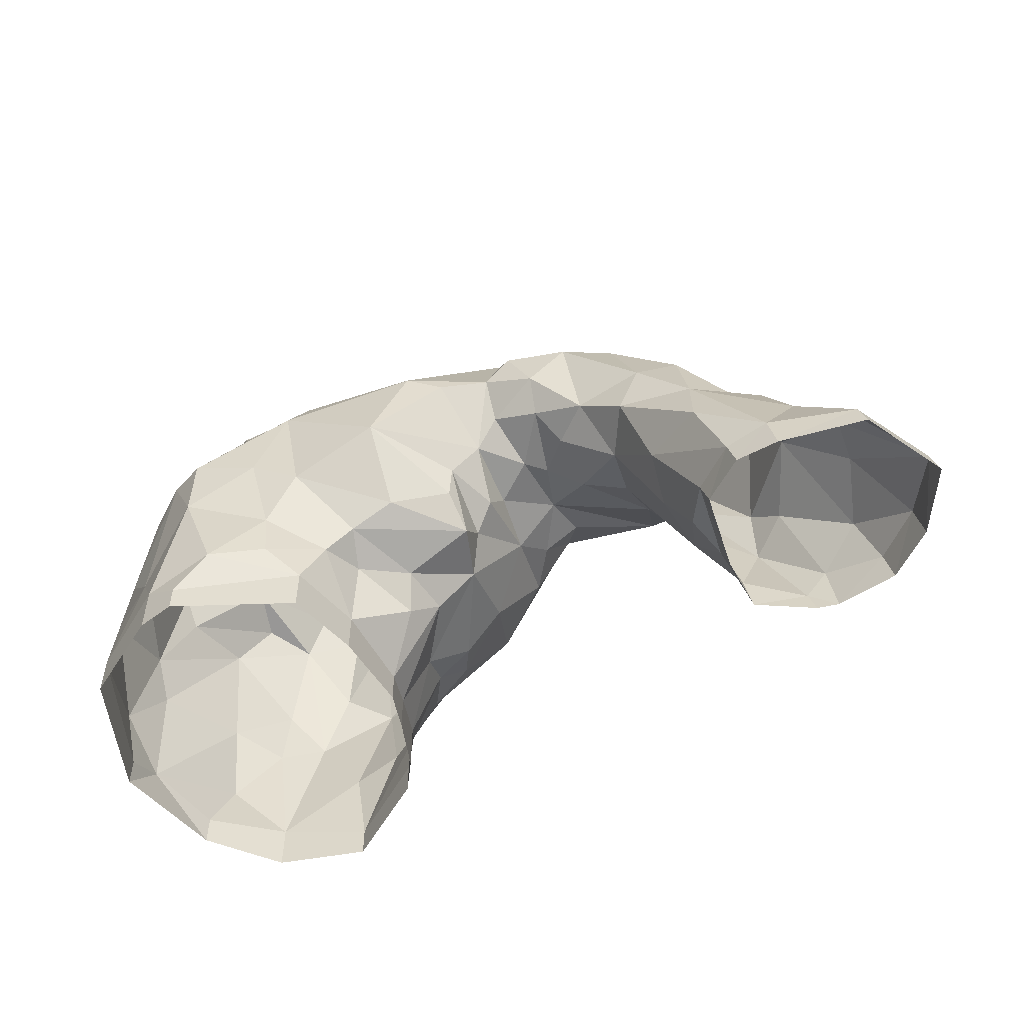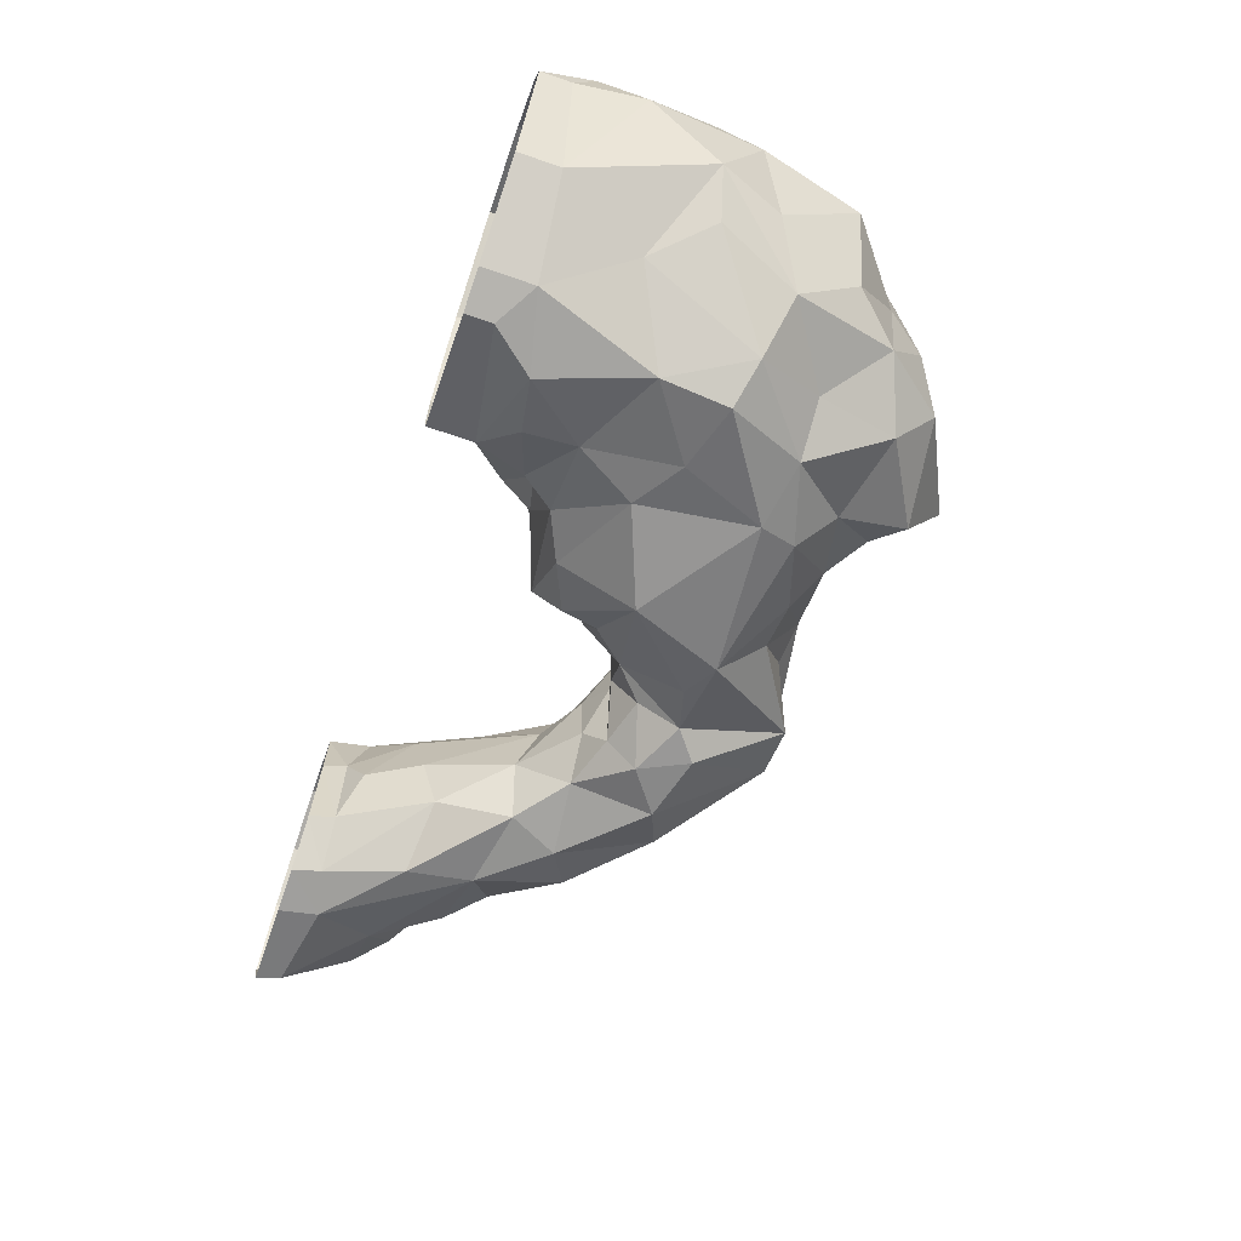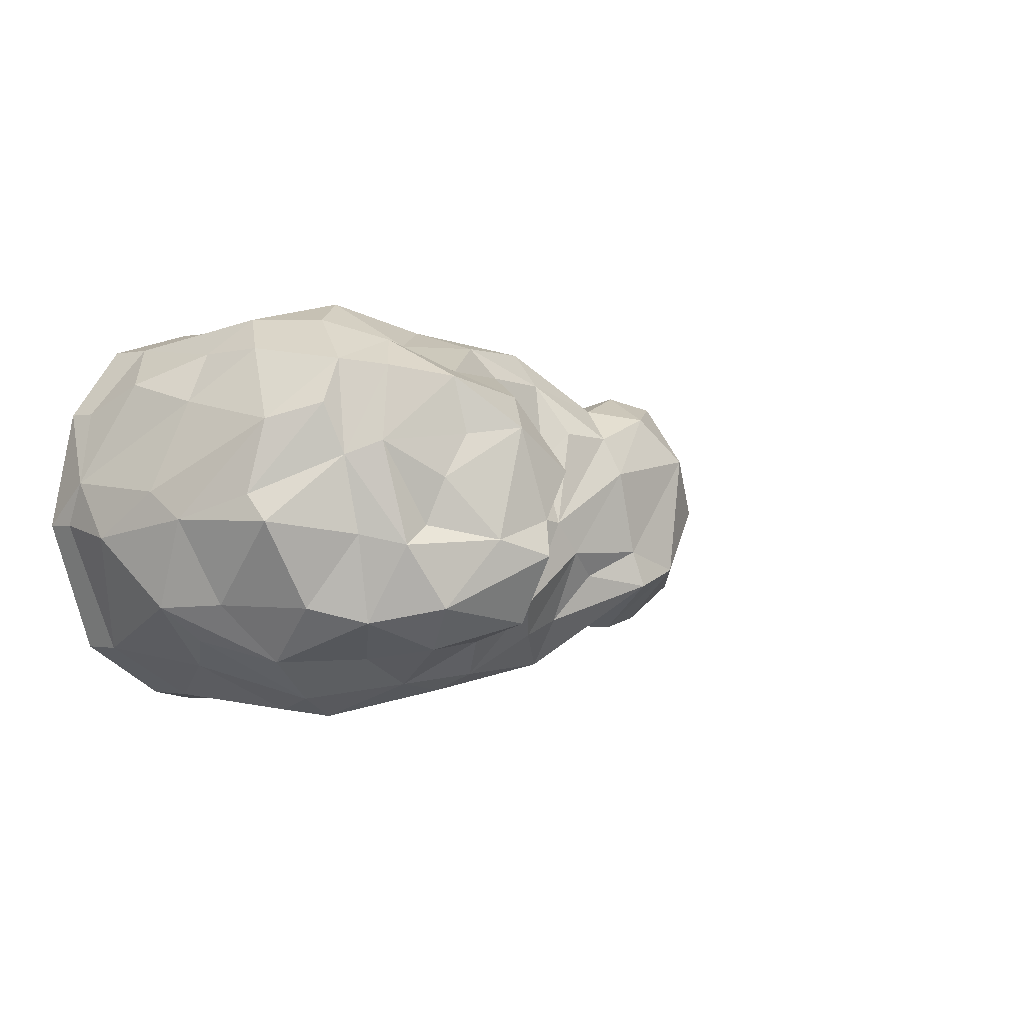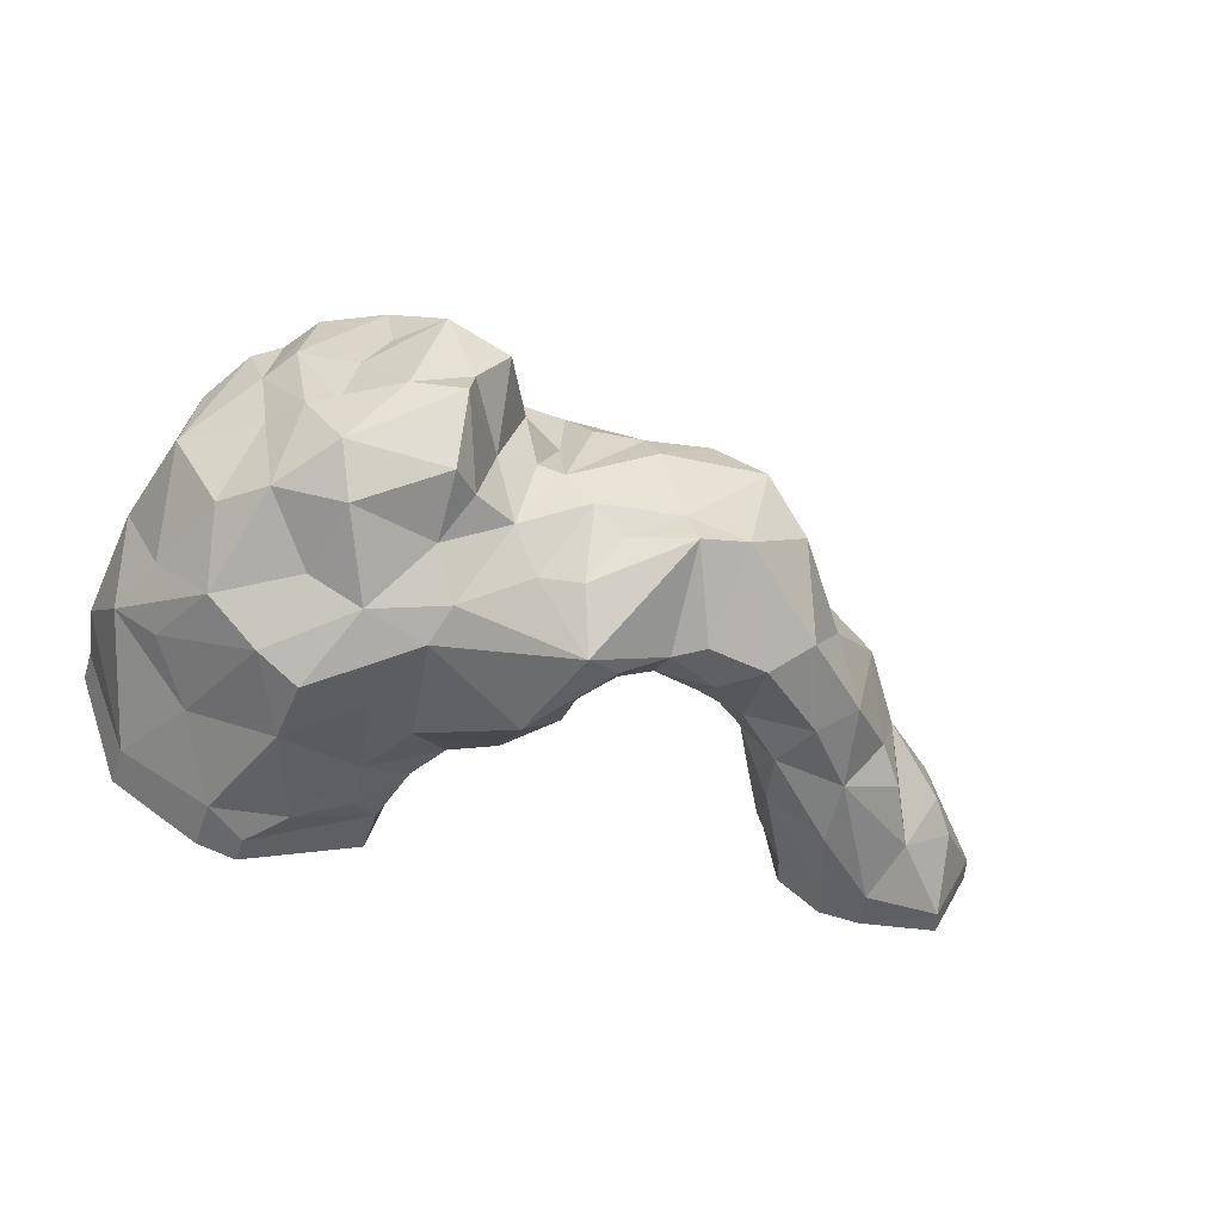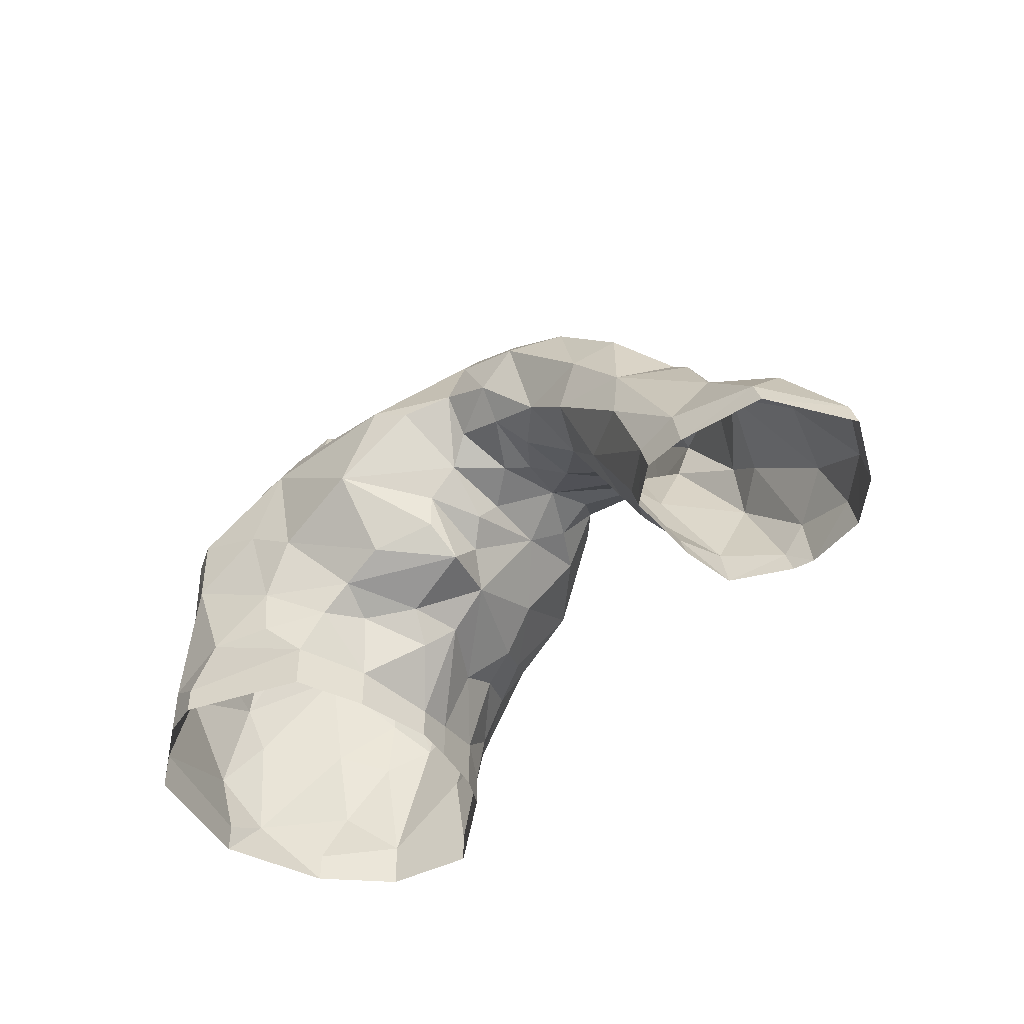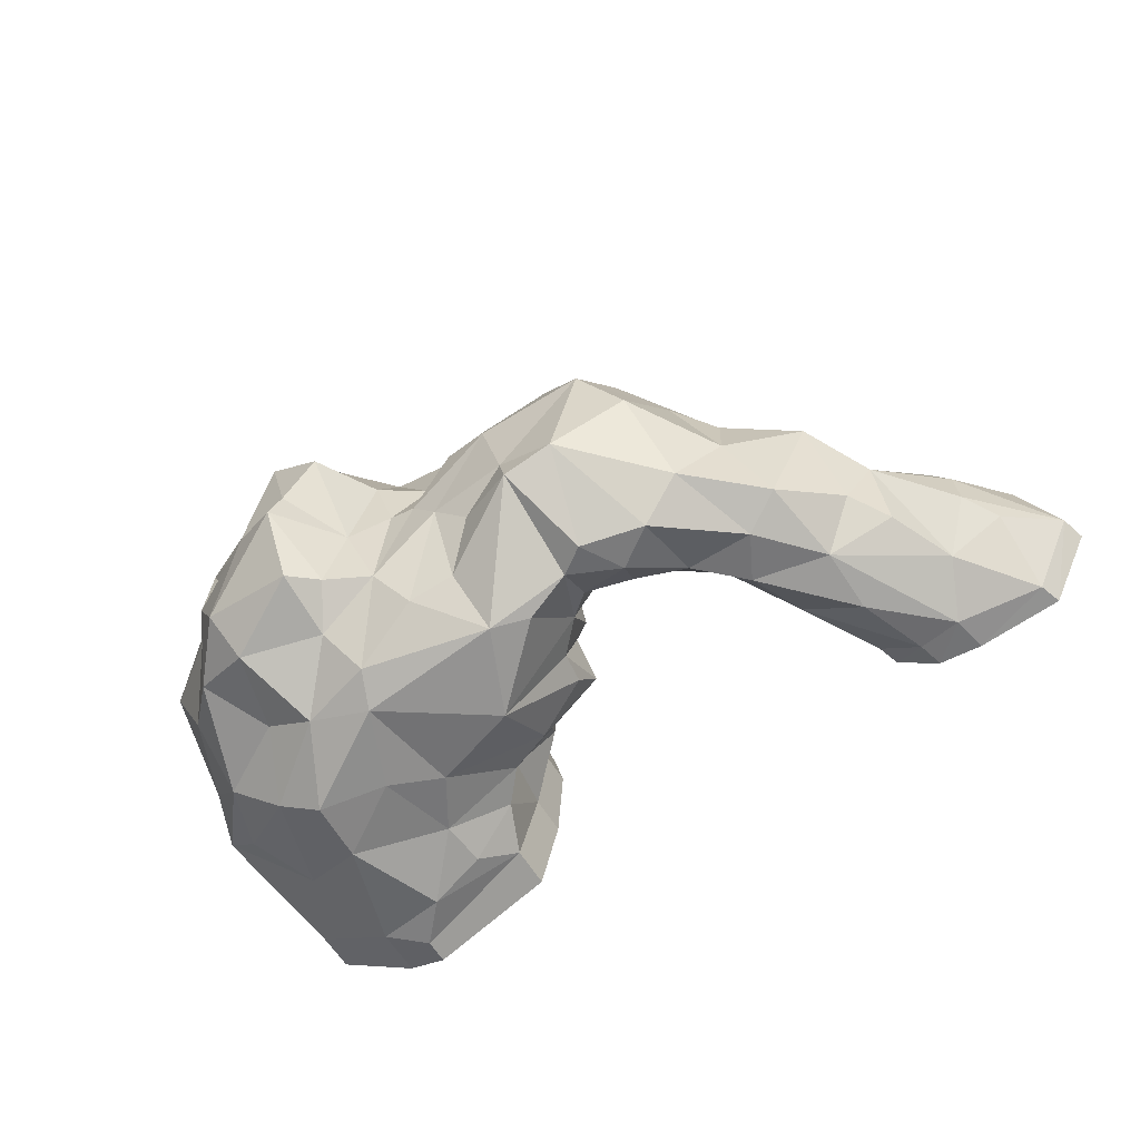
<metadata>
{"format":"obj","ext":"obj","renderer":"f3d","projection":"perspective","resolution":1024,"background":"white","views":[{"elev":-53.2,"azim":-153.1,"up":"+Y"},{"elev":-68.6,"azim":70.9,"up":"+Z"},{"elev":-0.7,"azim":131.4,"up":"+Z"},{"elev":-50.2,"azim":161.0,"up":"+Z"},{"elev":-44.5,"azim":-133.6,"up":"+Y"},{"elev":-57.8,"azim":-149.9,"up":"+Z"}]}
</metadata>
<code>
g Rock_Arch_04
v -6.166 -0.1489 -2.255
v -5.578 1.423 -2.346
v -4.274 1.565 -1.635
v 0.1581 7.48 0.8416
v -0.3286 7.47 -0.9642
v -2.151 7.464 1.189
v 0.5744 2.617 -2.061
v 0.4801 3.346 -2.136
v 1.71 3.704 -3.869
v 4.254 1.096 3.103
v 3.692 0.1397 2.103
v 4.147 -0.262 2.781
v 8.78 -0.09413 -3.077
v 6.925 0.1033 -4.212
v 7.832 1.719 -3.442
v 4.313 1.733 -3.832
v 6.132 2.583 -4.468
v 5.357 0.4864 -4.351
v 0.01101 6.396 2.331
v 0.3482 7.136 1.657
v -1.146 7.058 2.164
v -3.877 3.63 1.673
v -4.053 4.537 1.901
v -5.286 2.884 1.922
v 9.075 3.918 -2.024
v 9.796 3.422 -0.2392
v 9.6 2.607 -2.1
v 2.778 1.193 1.19
v 3.003 1.675 2.114
v 2.134 1.981 1.906
v 2.015 1.461 -1.179
v 2.252 0.7928 -0.6598
v 1.834 1.349 -0.08818
v -1.245 4.2 -0.5892
v -0.8715 4.107 -1.058
v -0.8601 4.401 0.5366
v 7.14 6.894 2.951
v 7.494 7.106 1.378
v 5.929 7.628 2.746
v -1.604 7.59 -1.391
v -0.5397 7.613 -1.751
v 7.797 6.707 -0.5454
v 8.335 5.731 -2.069
v 7.481 6.663 -2.378
v 8.056 4.516 -3.237
v 6.603 7.468 -0.3568
v 5.497 8.521 -0.657
v 6.336 7.753 0.6331
v 7.21 7.517 -0.7578
v -7.62 1.125 1.828
v -8.131 1.611 0.4746
v -9.024 0.1107 1.287
v -4.678 0.1055 -0.5825
v -5.26 -0.2094 -1.583
v -4.071 1.182 -0.5767
v -6.877 2.516 -1.368
v -6.746 2.851 0.2339
v -6.251 3.277 -1.074
v -1.934 3.845 -0.0665
v -3.032 3.757 1.253
v -2.948 3.275 0.1158
v -3.804 2.263 1.042
v -4.247 0.9637 0.6673
v -3.204 2.87 -1.132
v -2.675 5.578 -2.62
v -3.585 5.946 -1.847
v -0.4129 5.182 2.314
v -0.9998 4.583 1.524
v -0.1539 4.251 1.6
v 0.167 3.701 0.8079
v -0.05091 3.793 -0.5359
v 0.05589 3.203 -1.007
v 1.354 6.467 -2.518
v 0.9771 5.555 -3.585
v 3.666 2.096 3.15
v 2.629 2.353 2.715
v 3.189 -0.0646 -1.658
v 3.067 -0.2827 0.1123
v -2.471 6.241 2.49
v -3.417 5.601 1.585
v 0.2344 5.177 -3.268
v -0.1264 4.026 -1.999
v 1.706 2.141 -2.731
v 3.626 2.951 -3.865
v 3.204 1.031 -2.934
v 3.6 -0.01159 -3.241
v 6.095 -0.4061 -4.394
v 4.305 6.761 -2.873
v 3.852 7.584 -2.236
v 4.39 8.162 -2.439
v 8.998 2.766 2.28
v 8.272 2.509 3.345
v 9.074 1.024 2.715
v 0.4943 2 -1.322
v -0.7097 5.445 -2.749
v -1.588 5.799 2.741
v -0.6841 4.583 -2.223
v -3.829 3.075 -2.177
v -5.477 2.771 -2.089
v -4.317 4.095 -2.199
v -4.997 0.1142 1.483
v -2.678 4.598 2.346
v -4.298 5.008 0.9257
v -5.826 4.076 0.8456
v -5.215 1.793 2.253
v -6.004 2.304 1.751
v -3.072 7.067 -0.02638
v -4.416 5.325 -0.4866
v -6.662 0.4349 2.307
v -6.196 -0.2189 2.197
v -8.026 0.02071 2.107
v 0.3927 5.481 3.042
v -4.974 -0.2564 0.1956
v 2.017 7.174 -0.2897
v 1.391 6.948 1.746
v 1.429 7.201 -0.9669
v 0.7351 7.012 -1.503
v -1.31 5.917 -2.793
v -1.833 4.938 -2.675
v -2.81 3.934 -2.072
v -1.688 4.303 -2.118
v -1.993 3.887 -1.409
v -5.117 4.536 -1.712
v -8.231 1.705 -0.5019
v -9.86 -0.1727 -0.1241
v -7.597 1.203 -1.663
v -8.774 1.062 -0.8159
v -8.941 -0.2341 -1.974
v -7.104 0.06269 -2.3
v 6.09 7.189 -2.956
v 4.005 5.3 -4.02
v 3.743 6.053 -3.637
v 5.315 5.563 -3.794
v 2.944 7.064 -2.097
v 2.332 6.538 -2.822
v 4.451 8.968 -1.002
v 6.426 5.554 -3.205
v 6.482 7.915 -2.078
v 3.466 7.451 -0.6825
v 2.591 7.166 -0.1926
v 4.309 8.767 -0.2528
v 4.906 8.597 1.678
v 3.631 8.736 0.7973
v 2.921 7.37 0.9872
v 5.795 7.861 1.543
v 4.039 7.64 2.398
v 6.953 4.207 -4.086
v 6.048 3.968 -4.534
v 4.671 3.589 -4.174
v 2.663 1.705 -2.742
v 8.742 2.855 -2.822
v 7.998 6.5 1.082
v 9.292 5.001 0.2752
v 9.289 5.532 -0.2841
v 8.29 6.184 2.153
v 7.666 5.972 3.102
v 8.97 5.171 1.826
v 6.42 6.191 3.56
v 8.168 3.941 3.398
v 5.282 7.035 2.911
v 6.875 4.626 4.057
v 5.535 5.739 3.51
v 5.82 3.939 4.534
v 3.462 5.816 3.599
v 3.17 6.305 2.929
v 9.817 2.525 0.3489
v 7.515 3.112 4.115
v 8.058 0.04928 3.598
v 6.376 1.455 4.1
v 9.26 -0.2996 2.118
v 9.858 0.1303 0.5681
v 10.03 1.104 -0.6285
v 4.1 4.762 3.97
v 2.043 4.119 3.758
v 3.606 3.574 3.915
v 1.672 5.571 3.589
v 1.786 6.306 2.829
v 2.009 6.7 1.127
v 0.5179 4.185 2.507
v 1.218 2.73 1.731
v 5.214 1.65 3.935
v 6.119 -0.3163 4.149
v 0.9645 2.06 -0.0744
v 3.301 -0.1311 0.9531
v 0.5599 2.718 -0.6579
v 2.929 1.27 -1.956
v 4.227 0.6754 -3.789
v 9.815 -0.3189 -0.3535
v 3.692 -0.9675 2.103
v 4.147 -0.9675 2.781
v 8.78 -0.9675 -3.077
v 6.925 -0.9675 -4.212
v 3.189 -0.9675 -1.658
v 3.067 -0.9675 0.1123
v 3.6 -0.9675 -3.241
v 6.095 -0.9675 -4.394
v 8.058 -0.9675 3.598
v 9.26 -0.9675 2.118
v 6.119 -0.9675 4.149
v 3.301 -0.9675 0.9531
v 9.815 -0.9675 -0.3535
v -6.334 -0.7291 -2.255
v -9.193 -0.7291 1.287
v -5.429 -0.7291 -1.583
v -5.165 -0.7291 1.483
v -6.83 -0.7291 2.307
v -6.365 -0.7291 2.197
v -8.195 -0.7291 2.107
v -5.143 -0.7291 0.1956
v -10.03 -0.7291 -0.1241
v -9.109 -0.7291 -1.974
v -7.272 -0.7291 -2.3
f 1 2 3
f 4 5 6
f 7 8 9
f 10 11 12
f 13 14 15
f 16 17 18
f 19 20 21
f 22 23 24
f 25 26 27
f 28 29 30
f 31 32 33
f 34 35 36
f 37 38 39
f 40 5 41
f 4 6 21
f 42 43 44
f 44 43 45
f 46 47 48
f 42 44 49
f 50 51 52
f 53 54 3
f 3 55 53
f 56 57 58
f 59 60 61
f 62 63 61
f 64 61 55
f 60 22 62
f 65 66 40
f 67 68 69
f 68 36 69
f 70 36 71
f 71 72 70
f 73 74 41
f 29 75 76
f 77 78 32
f 28 11 29
f 79 80 23
f 81 9 82
f 83 9 84
f 85 86 77
f 87 18 14
f 88 89 90
f 91 92 93
f 7 83 94
f 74 9 81
f 95 74 81
f 67 19 96
f 20 4 21
f 97 82 35
f 98 99 100
f 62 101 63
f 79 23 102
f 102 23 22
f 60 102 22
f 23 80 103
f 23 103 104
f 24 23 104
f 24 105 22
f 62 22 105
f 24 104 57
f 24 57 106
f 24 106 105
f 96 79 102
f 79 96 21
f 96 19 21
f 102 67 96
f 36 68 102
f 21 6 79
f 80 79 6
f 80 6 107
f 104 103 108
f 106 109 105
f 50 109 106
f 105 110 101
f 109 110 105
f 101 62 105
f 106 57 50
f 50 111 109
f 62 61 60
f 67 102 68
f 67 112 19
f 60 36 102
f 59 36 60
f 55 61 63
f 113 63 101
f 6 40 107
f 5 40 6
f 108 107 66
f 4 20 114
f 114 20 115
f 114 116 4
f 4 116 5
f 117 41 5
f 117 5 116
f 117 73 41
f 40 118 65
f 118 40 41
f 118 41 95
f 40 66 107
f 95 119 118
f 41 74 95
f 95 97 119
f 119 120 65
f 100 65 120
f 65 100 66
f 118 119 65
f 120 119 121
f 121 119 97
f 34 122 121
f 122 120 121
f 120 122 64
f 100 120 98
f 66 100 123
f 64 59 61
f 108 66 123
f 103 80 108
f 108 80 107
f 104 108 123
f 122 59 64
f 58 104 123
f 123 100 99
f 58 57 104
f 51 50 57
f 50 52 111
f 51 124 125
f 58 99 56
f 56 126 57
f 57 126 124
f 124 51 57
f 124 126 127
f 56 99 126
f 127 125 124
f 126 128 127
f 123 99 58
f 129 99 2
f 126 99 129
f 127 128 125
f 128 126 129
f 51 125 52
f 2 99 98
f 1 129 2
f 2 98 3
f 54 1 3
f 120 64 98
f 3 98 64
f 55 3 64
f 35 121 97
f 34 121 35
f 97 95 82
f 130 88 90
f 131 132 133
f 132 134 88
f 134 89 88
f 130 133 88
f 134 132 135
f 88 133 132
f 90 89 136
f 133 130 137
f 138 90 136
f 138 130 90
f 136 89 139
f 138 136 47
f 134 139 89
f 139 134 140
f 141 136 139
f 47 136 141
f 141 142 47
f 143 142 141
f 48 47 142
f 139 140 144
f 139 144 143
f 143 141 139
f 46 49 47
f 142 145 48
f 142 143 146
f 44 137 130
f 49 44 138
f 44 45 137
f 137 45 147
f 131 133 148
f 132 74 135
f 148 133 147
f 131 74 132
f 9 74 131
f 74 73 135
f 135 116 134
f 135 73 116
f 131 84 9
f 149 84 131
f 16 84 149
f 81 82 95
f 8 82 9
f 7 9 83
f 16 149 17
f 149 131 148
f 150 83 84
f 17 149 148
f 17 148 147
f 137 147 133
f 151 147 45
f 130 138 44
f 138 47 49
f 49 152 42
f 153 154 152
f 42 154 43
f 42 152 154
f 153 152 155
f 49 46 38
f 46 48 38
f 155 152 156
f 152 38 37
f 38 145 39
f 156 152 37
f 48 145 38
f 156 157 155
f 37 158 156
f 157 156 159
f 157 159 91
f 39 160 158
f 156 158 161
f 146 39 142
f 39 145 142
f 161 158 162
f 160 39 146
f 161 162 163
f 162 160 164
f 39 158 37
f 143 144 146
f 165 164 160
f 146 165 160
f 144 165 146
f 157 26 153
f 153 26 154
f 166 26 157
f 152 49 38
f 153 155 157
f 156 161 167
f 156 167 159
f 91 159 92
f 167 161 163
f 92 159 167
f 168 167 169
f 167 168 92
f 170 93 168
f 168 93 92
f 93 170 171
f 171 91 93
f 157 91 166
f 166 91 171
f 166 171 172
f 26 166 172
f 167 163 169
f 162 173 163
f 173 162 164
f 174 175 173
f 174 173 176
f 173 164 176
f 165 177 164
f 165 144 178
f 177 176 164
f 19 176 177
f 112 176 19
f 165 178 177
f 178 115 177
f 115 20 177
f 112 174 176
f 177 20 19
f 115 178 114
f 112 67 179
f 179 174 112
f 67 69 179
f 174 76 75
f 75 175 174
f 174 179 180
f 180 76 174
f 70 180 179
f 163 175 181
f 181 175 75
f 181 169 163
f 181 75 10
f 182 169 181
f 168 169 182
f 181 10 182
f 182 10 12
f 14 17 15
f 27 13 15
f 27 26 172
f 172 13 27
f 11 10 29
f 10 75 29
f 30 29 76
f 30 76 180
f 30 183 28
f 28 33 184
f 185 70 72
f 8 94 185
f 180 70 183
f 70 69 36
f 183 94 31
f 8 185 72
f 184 33 78
f 77 32 186
f 85 16 187
f 150 16 85
f 85 187 86
f 7 94 8
f 53 63 113
f 140 114 178
f 114 134 116
f 178 144 140
f 117 116 73
f 134 114 140
f 45 43 25
f 28 184 11
f 187 16 18
f 14 18 17
f 16 150 84
f 150 85 186
f 31 94 150
f 85 77 186
f 70 185 183
f 69 70 179
f 59 34 36
f 59 122 34
f 72 71 82
f 53 55 63
f 113 54 53
f 162 158 160
f 25 43 154
f 25 27 45
f 172 171 188
f 188 13 172
f 25 154 26
f 27 15 151
f 15 147 151
f 17 147 15
f 45 27 151
f 71 36 35
f 82 71 35
f 94 183 185
f 72 82 8
f 31 186 32
f 30 180 183
f 183 31 33
f 83 150 94
f 150 186 31
f 78 33 32
f 33 28 183
f 173 175 163
f 170 197 198
f 78 200 184
f 182 197 168
f 77 195 193
f 12 189 190
f 87 192 196
f 78 193 194
f 188 191 13
f 13 192 14
f 182 190 199
f 184 189 11
f 171 201 188
f 198 171 170
f 87 195 86
f 18 86 187
f 111 206 109
f 110 206 207
f 125 203 52
f 52 208 111
f 54 209 204
f 1 204 202
f 110 205 101
f 125 211 210
f 113 205 209
f 129 202 212
f 128 212 211
f 170 168 197
f 78 194 200
f 182 199 197
f 77 86 195
f 12 11 189
f 87 14 192
f 78 77 193
f 188 201 191
f 13 191 192
f 182 12 190
f 184 200 189
f 198 201 171
f 87 196 195
f 18 87 86
f 111 208 206
f 110 109 206
f 125 210 203
f 52 203 208
f 54 113 209
f 1 54 204
f 110 207 205
f 125 128 211
f 113 101 205
f 129 1 202
f 128 129 212

</code>
